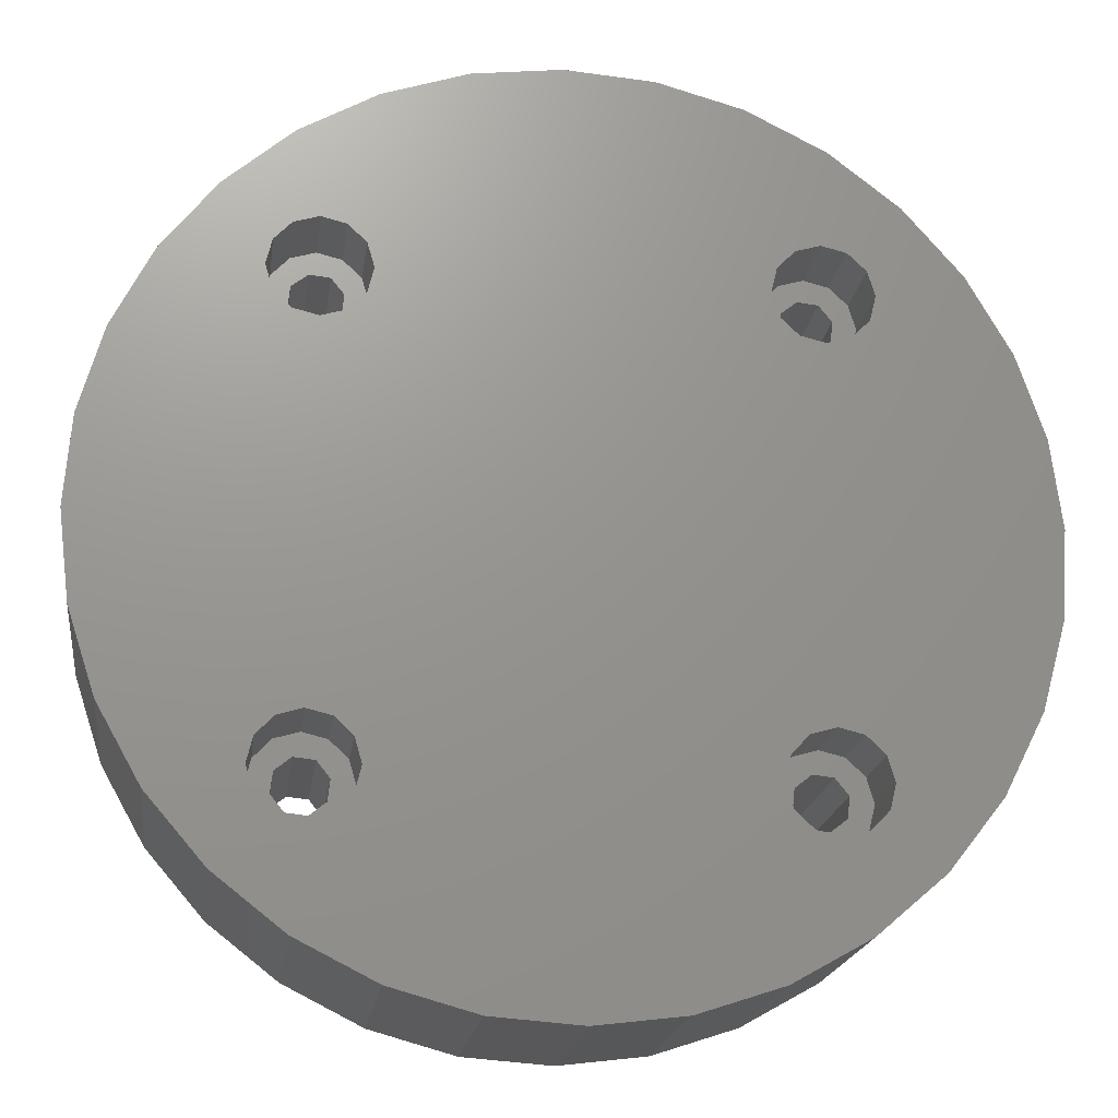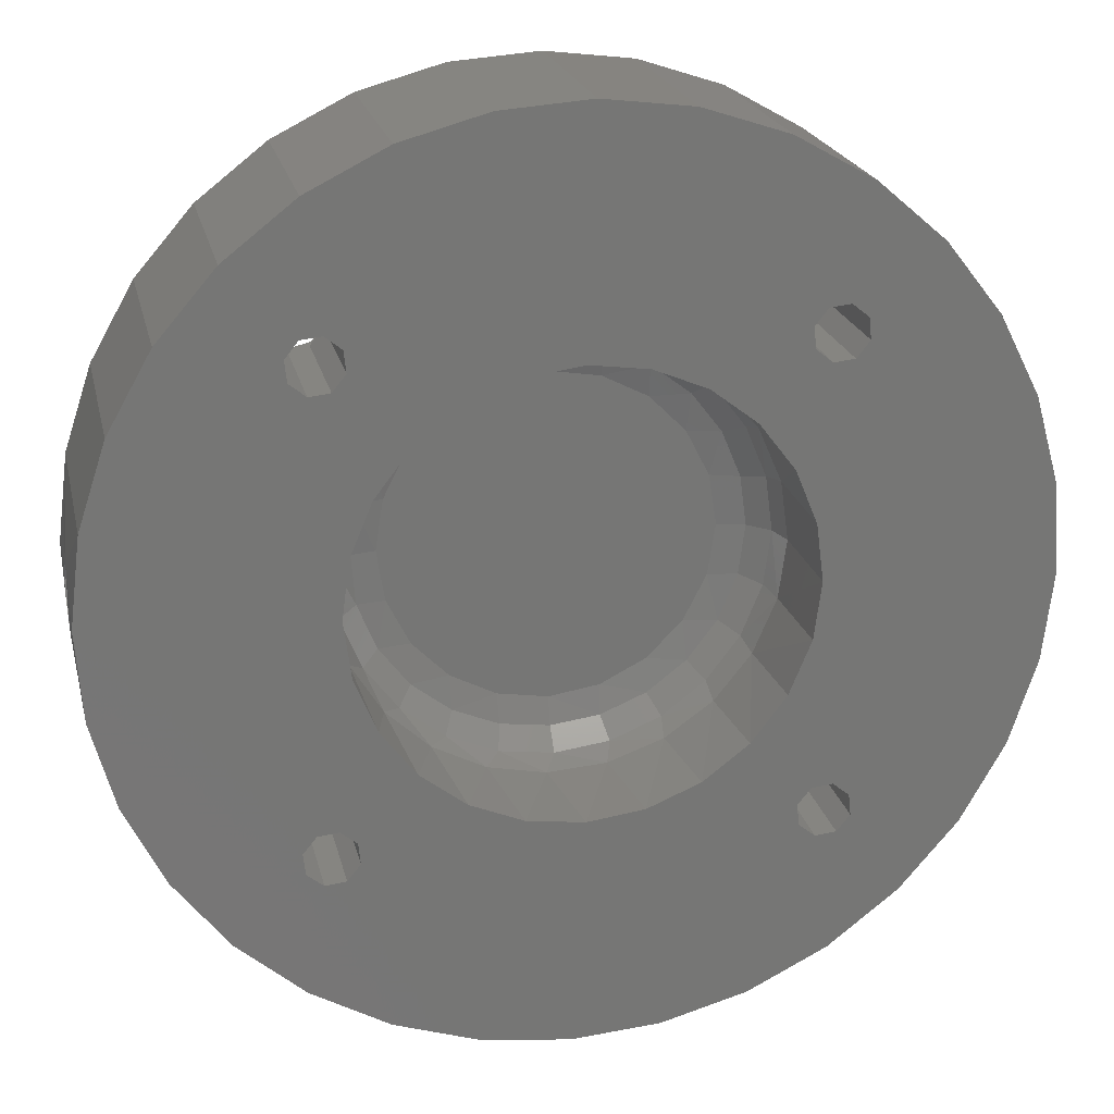
<metadata>
{"format":"stl","ext":"stl","renderer":"f3d","projection":"perspective","resolution":1024,"background":"white","views":[{"elev":-19.3,"azim":172.4,"up":"+Y"},{"elev":21.2,"azim":-12.4,"up":"+Y"}]}
</metadata>
<code>
# stl→obj: 376 verts, 768 faces
v 16.28 37.6 0
v 19.71 23.51 0
v 21.62 23.71 0
v -3.681e-15 -20.04 0
v -19.11 -21.82 0
v -1.267 -40.89 0
v 19.35 5.186 0
v 20.21 18.91 0
v 17.35 10.02 0
v 14.17 14.17 0
v 10.02 17.35 0
v 5.186 19.35 0
v -22.71 23.51 0
v -20.81 23.71 0
v -22.27 34.72 0
v -28.6 29.77 0
v -33.84 23.68 0
v -37.8 16.68 0
v -19.32 -19.91 0
v -5.186 -19.35 0
v -10.02 -17.35 0
v -20.81 -18.71 0
v -14.17 -14.17 0
v -17.35 -10.02 0
v -19.35 -5.186 0
v -20.04 2.454e-15 0
v -20.31 19.12 0
v -19.35 5.186 0
v -17.35 10.02 0
v -14.17 14.17 0
v -10.02 17.35 0
v -5.186 19.35 0
v 1.227e-15 20.04 0
v -19.11 20.61 0
v 18.72 20.11 0
v 18.51 22.02 0
v 8.645 40.11 0
v 0.6675 41.09 0
v -7.348 40.49 0
v -15.09 38.34 0
v -19.32 22.51 0
v 19.71 -18.92 0
v 21.62 -18.71 0
v 20.04 0 0
v 19.35 -5.186 0
v 17.35 -10.02 0
v 14.17 -14.17 0
v 10.02 -17.35 0
v 5.186 -19.35 0
v 18.51 -20.41 0
v -22.22 18.91 0
v -23.71 20.11 0
v -23.91 22.02 0
v 33.24 -23.48 0
v 37.2 -16.48 0
v 23.11 -19.91 0
v 23.31 -21.82 0
v 22.11 -23.31 0
v -9.245 -39.91 0
v -16.88 -37.4 0
v -23.88 -33.44 0
v -20.31 -23.31 0
v -22.22 -23.51 0
v -22.71 -18.92 0
v -38.54 -14.69 0
v -40.69 -6.948 0
v -40.31 9.045 0
v -41.29 1.067 0
v 28 -29.57 0
v 21.67 -34.52 0
v 14.49 -38.14 0
v 20.21 -23.51 0
v 18.72 -22.31 0
v 37.94 14.89 0
v 22.11 19.12 0
v 40.69 -0.8675 0
v 40.09 7.148 0
v 39.71 -8.845 0
v 23.28 33.64 0
v 29.37 28.4 0
v 34.32 22.07 0
v 23.11 22.51 0
v 23.31 20.61 0
v 6.748 -40.29 0
v -23.91 -20.41 0
v -34.92 -21.87 0
v -23.71 -22.31 0
v -29.97 -28.2 0
v 34.32 22.07 -20
v 25.41 21.21 -20
v 24.86 23.47 -20
v -40.69 -6.948 -20
v -41.29 1.067 -20
v -40.31 9.045 -20
v 20.81 16.81 -20
v 21.02 -16.61 -20
v 18.76 -17.16 -20
v 39.71 -8.845 -20
v 37.2 -16.48 -20
v 23.25 -17.27 -20
v -23.67 25.26 -20
v -25.36 23.65 -20
v -33.84 23.68 -20
v -28.6 29.77 -20
v -22.27 34.72 -20
v -21.41 25.81 -20
v -37.8 16.68 -20
v -26.01 21.42 -20
v -25.46 19.16 -20
v -23.85 17.47 -20
v -21.62 16.81 -20
v -21.41 -16.61 -20
v -23.67 -17.16 -20
v -38.54 -14.69 -20
v 37.94 14.89 -20
v 40.09 7.148 -20
v 40.69 -0.8675 -20
v 23.07 17.36 -20
v 24.76 18.97 -20
v 33.24 -23.48 -20
v 28 -29.57 -20
v 23.07 -25.06 -20
v 24.76 -23.45 -20
v 25.41 -21.22 -20
v 24.86 -18.96 -20
v -25.46 -23.27 -20
v -23.85 -24.96 -20
v -29.97 -28.2 -20
v -21.62 -25.61 -20
v -23.88 -33.44 -20
v -19.36 -25.06 -20
v -16.88 -37.4 -20
v 20.81 -25.61 -20
v 14.49 -38.14 -20
v 18.57 -24.96 -20
v -17.67 -23.45 -20
v 16.96 -23.27 -20
v -17.01 -21.22 -20
v 16.41 -21.01 -20
v -17.56 -18.96 -20
v 17.07 -18.77 -20
v -19.17 -17.27 -20
v -19.36 17.36 -20
v 0.6675 41.09 -20
v 8.645 40.11 -20
v -7.348 40.49 -20
v 16.28 37.6 -20
v -15.09 38.34 -20
v 21.67 -34.52 -20
v 29.37 28.4 -20
v 21.02 25.81 -20
v 23.28 33.64 -20
v 18.76 25.26 -20
v -19.17 25.16 -20
v -26.01 -21.01 -20
v -34.92 -21.87 -20
v -25.36 -18.77 -20
v 18.57 17.47 -20
v -17.67 18.97 -20
v 16.96 19.16 -20
v -17.01 21.21 -20
v 16.41 21.42 -20
v -17.56 23.47 -20
v 17.07 23.65 -20
v -1.267 -40.89 -20
v -9.245 -39.91 -20
v 6.748 -40.29 -20
v 23.25 25.16 -20
v -19.32 22.51 -13
v -20.81 23.71 -13
v -22.71 23.51 -13
v -19.11 20.61 -13
v -20.31 19.12 -13
v -23.71 20.11 -13
v -22.22 18.91 -13
v -23.91 22.02 -13
v -19.17 25.16 -13
v -21.41 25.81 -13
v -23.67 25.26 -13
v -17.56 23.47 -13
v -17.01 21.21 -13
v -17.67 18.97 -13
v -19.36 17.36 -13
v -23.85 17.47 -13
v -21.62 16.81 -13
v -25.46 19.16 -13
v -26.01 21.42 -13
v -25.36 23.65 -13
v 22.11 19.12 -13
v 23.31 20.61 -13
v 23.11 22.51 -13
v 20.21 18.91 -13
v 18.72 20.11 -13
v 19.71 23.51 -13
v 18.51 22.02 -13
v 21.62 23.71 -13
v 24.76 18.97 -13
v 25.41 21.21 -13
v 24.86 23.47 -13
v 23.07 17.36 -13
v 20.81 16.81 -13
v 18.57 17.47 -13
v 16.96 19.16 -13
v 17.07 23.65 -13
v 16.41 21.42 -13
v 18.76 25.26 -13
v 21.02 25.81 -13
v 23.25 25.16 -13
v 18.72 -22.31 -13
v 20.21 -23.51 -13
v 22.11 -23.31 -13
v 18.51 -20.41 -13
v 19.71 -18.92 -13
v 23.11 -19.91 -13
v 21.62 -18.71 -13
v 23.31 -21.82 -13
v 18.57 -24.96 -13
v 20.81 -25.61 -13
v 23.07 -25.06 -13
v 16.96 -23.27 -13
v 16.41 -21.01 -13
v 17.07 -18.77 -13
v 18.76 -17.16 -13
v 23.25 -17.27 -13
v 21.02 -16.61 -13
v 24.86 -18.96 -13
v 25.41 -21.22 -13
v 24.76 -23.45 -13
v -22.71 -18.92 -13
v -23.91 -20.41 -13
v -23.71 -22.31 -13
v -20.81 -18.71 -13
v -19.32 -19.91 -13
v -20.31 -23.31 -13
v -19.11 -21.82 -13
v -22.22 -23.51 -13
v -25.36 -18.77 -13
v -26.01 -21.01 -13
v -25.46 -23.27 -13
v -23.67 -17.16 -13
v -21.41 -16.61 -13
v -19.17 -17.27 -13
v -17.56 -18.96 -13
v -17.67 -23.45 -13
v -17.01 -21.22 -13
v -19.36 -25.06 -13
v -21.62 -25.61 -13
v -23.85 -24.96 -13
v -41.22 -2.528 -11.59
v -41.28 -1.255 -12.7
v -41.3 0.4155 -12.95
v -41.26 1.953 -12.26
v -41.28 -1.255 -7.254
v -41.22 -2.528 -8.363
v -41.3 0.4155 -7.007
v -41.21 2.874 -10.84
v -41.2 3 -9.979
v -40.31 9.045 -9.979
v -41.18 -3 -9.979
v -40.69 -6.948 -9.979
v -38.54 -14.69 -9.979
v -34.92 -21.87 -9.979
v -29.97 -28.2 -9.979
v -23.88 -33.44 -9.979
v -16.88 -37.4 -9.979
v -9.245 -39.91 -9.979
v -1.267 -40.89 -9.979
v 6.748 -40.29 -9.979
v 14.49 -38.14 -9.979
v 21.67 -34.52 -9.979
v -33.84 23.68 -9.979
v -37.8 16.68 -9.979
v -41.21 2.874 -9.118
v -41.26 1.953 -7.702
v -18.28 8.211 -10
v -15.4 12.82 -10
v -11.39 16.48 -10
v -6.545 18.94 -10
v -1.218 20 -10
v 4.199 19.59 -10
v 9.307 17.74 -10
v 13.73 14.59 -10
v 17.15 10.37 -10
v -20.04 2.454e-15 -6.979
v -20 1.268 -7.26
v -19.88 2.535 -8.374
v -19.81 3 -9.979
v -19.81 3 -10
v 19.3 5.382 -10
v 20.04 0 -10
v 13.73 -14.59 -10
v 17.15 -10.37 -10
v 9.307 -17.74 -10
v 4.199 -19.59 -10
v -1.218 -20 -10
v -6.545 -18.94 -10
v -11.39 -16.48 -10
v -15.4 -12.82 -10
v -18.28 -8.211 -10
v -19.81 -3 -9.979
v -19.88 -2.535 -8.374
v -19.81 -3 -10
v 19.3 -5.382 -10
v -20 -1.268 -7.26
v -16.94 -4.539 -14.33
v -14.3 -4.647 -15
v -15.04 -4.635e-07 -15
v -17.29 -8.882e-16 -14.47
v 14.3 -4.647 -15
v 16.94 -4.539 -14.33
v 15.04 1.226e-15 -15
v -18.71 -5.013 -12.5
v -19.57 -2.416 -11.76
v -15.19 -8.769 -14.33
v -12.4 -12.4 -14.33
v -12.17 -8.839 -15
v -16.77 -9.684 -12.5
v -8.769 -15.19 -14.33
v -8.839 -12.17 -15
v -13.69 -13.69 -12.5
v -4.539 -16.94 -14.33
v -4.647 -14.3 -15
v -9.684 -16.77 -12.5
v -1.776e-15 -17.54 -14.33
v 2.317e-07 -15.04 -15
v -5.013 -18.71 -12.5
v -2.665e-15 -19.37 -12.5
v 4.539 -16.94 -14.33
v 8.769 -15.19 -14.33
v 4.647 -14.3 -15
v 5.013 -18.71 -12.5
v 12.4 -12.4 -14.33
v 8.839 -12.17 -15
v 9.684 -16.77 -12.5
v 15.19 -8.769 -14.33
v 12.17 -8.839 -15
v 13.69 -13.69 -12.5
v 16.77 -9.684 -12.5
v 18.71 -5.013 -12.5
v -19.19 -1.181 -12.74
v -19.05 -8.882e-16 -12.98
v 17.54 3.553e-15 -14.33
v 19.37 2.665e-15 -12.5
v 16.94 4.539 -14.33
v 14.3 4.647 -15
v -16.94 4.539 -14.33
v -14.3 4.647 -15
v -18.71 5.013 -12.5
v -19.57 2.416 -11.76
v 15.19 8.769 -14.33
v 12.4 12.4 -14.33
v 12.17 8.839 -15
v 8.769 15.19 -14.33
v 8.839 12.17 -15
v 13.69 13.69 -12.5
v 4.539 16.94 -14.33
v 4.647 14.3 -15
v 9.684 16.77 -12.5
v 1.243e-14 17.54 -14.33
v -6.539e-15 15.04 -15
v 5.013 18.71 -12.5
v 1.243e-14 19.37 -12.5
v -4.539 16.94 -14.33
v -8.769 15.19 -14.33
v -4.647 14.3 -15
v -5.013 18.71 -12.5
v -12.4 12.4 -14.33
v -8.839 12.17 -15
v -9.684 16.77 -12.5
v -15.19 8.769 -14.33
v -12.17 8.839 -15
v -13.69 13.69 -12.5
v -16.77 9.684 -12.5
v -19.19 1.181 -12.74
v 16.77 9.684 -12.5
v 18.71 5.013 -12.5
f 1 2 3
f 4 5 6
f 7 8 9
f 9 8 10
f 10 8 11
f 8 12 11
f 13 14 15
f 13 15 16
f 13 16 17
f 13 17 18
f 19 5 4
f 19 4 20
f 19 20 21
f 19 21 22
f 22 21 23
f 22 23 24
f 22 24 25
f 22 25 26
f 22 26 27
f 27 26 28
f 27 28 29
f 27 29 30
f 27 30 31
f 27 31 32
f 27 32 33
f 27 33 34
f 33 12 8
f 33 8 35
f 33 35 36
f 33 36 2
f 33 2 1
f 33 1 37
f 33 37 38
f 33 38 39
f 33 39 40
f 33 40 15
f 33 15 14
f 33 14 41
f 33 41 34
f 42 43 44
f 42 44 45
f 42 45 46
f 42 46 47
f 42 47 48
f 42 48 49
f 42 49 4
f 42 4 50
f 18 51 52
f 18 52 53
f 18 53 13
f 54 55 43
f 54 43 56
f 54 56 57
f 54 57 58
f 59 6 60
f 60 6 5
f 60 5 61
f 61 5 62
f 61 62 63
f 22 27 64
f 64 27 51
f 64 51 65
f 65 51 18
f 65 18 66
f 66 18 67
f 66 67 68
f 69 54 70
f 70 54 58
f 70 58 71
f 71 58 72
f 71 72 73
f 55 74 43
f 43 74 75
f 43 75 44
f 44 75 8
f 44 8 7
f 76 77 78
f 78 77 74
f 78 74 55
f 79 1 80
f 80 1 3
f 80 3 81
f 81 3 82
f 81 82 74
f 74 82 83
f 74 83 75
f 73 50 71
f 71 50 4
f 71 4 84
f 84 4 6
f 64 65 85
f 85 65 86
f 85 86 87
f 87 86 63
f 63 86 88
f 63 88 61
f 89 90 91
f 92 93 94
f 95 96 97
f 98 99 96
f 100 96 99
f 101 102 103
f 101 103 104
f 101 104 105
f 101 105 106
f 107 103 102
f 107 102 108
f 107 108 109
f 107 109 110
f 107 110 111
f 107 111 112
f 107 112 113
f 107 113 114
f 107 114 92
f 107 92 94
f 115 116 117
f 115 117 98
f 115 98 96
f 115 96 95
f 115 95 118
f 115 118 119
f 115 119 90
f 115 90 89
f 120 121 122
f 120 122 123
f 120 123 124
f 120 124 125
f 120 125 100
f 120 100 99
f 126 127 128
f 128 127 129
f 128 129 130
f 130 129 131
f 130 131 132
f 132 131 133
f 132 133 134
f 133 131 135
f 135 131 136
f 135 136 137
f 137 136 138
f 137 138 139
f 139 138 140
f 139 140 141
f 141 140 142
f 141 142 97
f 97 142 112
f 97 112 95
f 95 112 111
f 95 111 143
f 144 145 146
f 146 145 147
f 146 147 148
f 148 147 106
f 148 106 105
f 134 133 149
f 149 133 122
f 149 122 121
f 150 151 152
f 152 151 153
f 152 153 147
f 147 153 154
f 147 154 106
f 155 156 157
f 157 156 114
f 157 114 113
f 128 156 126
f 126 156 155
f 95 143 158
f 158 143 159
f 158 159 160
f 160 159 161
f 160 161 162
f 162 161 163
f 162 163 164
f 164 163 154
f 164 154 153
f 165 166 167
f 167 166 132
f 167 132 134
f 91 168 89
f 89 168 151
f 89 151 150
f 169 14 170
f 170 14 13
f 170 13 171
f 14 169 41
f 41 169 172
f 41 172 34
f 34 172 173
f 34 173 27
f 174 51 175
f 175 51 27
f 175 27 173
f 51 174 52
f 52 174 176
f 52 176 53
f 53 176 171
f 53 171 13
f 163 177 154
f 154 177 178
f 154 178 106
f 106 178 179
f 106 179 101
f 177 163 180
f 180 163 161
f 180 161 181
f 181 161 159
f 181 159 182
f 182 159 143
f 182 143 183
f 109 184 110
f 110 184 185
f 110 185 111
f 111 185 183
f 111 183 143
f 184 109 186
f 186 109 108
f 186 108 187
f 187 108 102
f 187 102 188
f 188 102 101
f 188 101 179
f 189 83 190
f 190 83 82
f 190 82 191
f 83 189 75
f 75 189 192
f 75 192 8
f 8 192 193
f 8 193 35
f 194 36 195
f 195 36 35
f 195 35 193
f 36 194 2
f 2 194 196
f 2 196 3
f 3 196 191
f 3 191 82
f 118 197 119
f 119 197 198
f 119 198 90
f 90 198 199
f 90 199 91
f 197 118 200
f 200 118 95
f 200 95 201
f 201 95 158
f 201 158 202
f 202 158 160
f 202 160 203
f 153 204 164
f 164 204 205
f 164 205 162
f 162 205 203
f 162 203 160
f 204 153 206
f 206 153 151
f 206 151 207
f 207 151 168
f 207 168 208
f 208 168 91
f 208 91 199
f 209 72 210
f 210 72 58
f 210 58 211
f 72 209 73
f 73 209 212
f 73 212 50
f 50 212 213
f 50 213 42
f 214 43 215
f 215 43 42
f 215 42 213
f 43 214 56
f 56 214 216
f 56 216 57
f 57 216 211
f 57 211 58
f 137 217 135
f 135 217 218
f 135 218 133
f 133 218 219
f 133 219 122
f 217 137 220
f 220 137 139
f 220 139 221
f 221 139 141
f 221 141 222
f 222 141 97
f 222 97 223
f 125 224 100
f 100 224 225
f 100 225 96
f 96 225 223
f 96 223 97
f 224 125 226
f 226 125 124
f 226 124 227
f 227 124 123
f 227 123 228
f 228 123 122
f 228 122 219
f 185 182 183
f 182 185 173
f 173 185 184
f 173 184 175
f 175 184 186
f 175 186 174
f 180 170 177
f 177 170 171
f 177 171 178
f 178 171 188
f 178 188 179
f 186 187 174
f 174 187 176
f 187 188 176
f 176 188 171
f 172 169 181
f 181 169 170
f 181 170 180
f 172 181 173
f 173 181 182
f 203 205 195
f 203 195 193
f 203 193 192
f 203 192 202
f 200 201 197
f 197 201 189
f 201 202 189
f 189 202 192
f 199 196 208
f 208 196 194
f 208 194 207
f 207 194 204
f 207 204 206
f 195 205 194
f 194 205 204
f 190 191 198
f 198 191 196
f 198 196 199
f 190 198 189
f 189 198 197
f 218 228 219
f 228 218 211
f 211 218 217
f 211 217 210
f 210 217 220
f 210 220 209
f 226 215 224
f 224 215 213
f 224 213 225
f 225 213 222
f 225 222 223
f 220 221 209
f 209 221 212
f 221 222 212
f 212 222 213
f 216 214 227
f 227 214 215
f 227 215 226
f 216 227 211
f 211 227 228
f 229 85 230
f 230 85 87
f 230 87 231
f 85 229 64
f 64 229 232
f 64 232 22
f 22 232 233
f 22 233 19
f 234 5 235
f 235 5 19
f 235 19 233
f 5 234 62
f 62 234 236
f 62 236 63
f 63 236 231
f 63 231 87
f 113 237 157
f 157 237 238
f 157 238 155
f 155 238 239
f 155 239 126
f 237 113 240
f 240 113 112
f 240 112 241
f 241 112 142
f 241 142 242
f 242 142 140
f 242 140 243
f 131 244 136
f 136 244 245
f 136 245 138
f 138 245 243
f 138 243 140
f 244 131 246
f 246 131 129
f 246 129 247
f 247 129 127
f 247 127 248
f 248 127 126
f 248 126 239
f 239 238 230
f 239 230 231
f 239 231 236
f 239 236 248
f 246 247 244
f 244 247 234
f 247 248 234
f 234 248 236
f 243 232 242
f 242 232 229
f 242 229 241
f 241 229 237
f 241 237 240
f 230 238 229
f 229 238 237
f 235 233 245
f 245 233 232
f 245 232 243
f 235 245 234
f 234 245 244
f 92 249 93
f 93 249 250
f 93 250 251
f 93 251 252
f 253 254 68
f 68 255 253
f 94 93 252
f 94 252 256
f 94 256 257
f 94 257 258
f 66 68 254
f 66 254 259
f 66 259 260
f 66 260 65
f 65 260 261
f 65 261 86
f 86 261 262
f 86 262 88
f 88 262 263
f 88 263 61
f 61 263 264
f 61 264 60
f 60 264 265
f 60 265 59
f 59 265 266
f 59 266 6
f 6 266 267
f 6 267 84
f 84 267 268
f 84 268 71
f 71 268 269
f 71 269 70
f 70 269 270
f 70 270 69
f 69 270 121
f 16 104 271
f 271 104 103
f 271 103 272
f 272 103 107
f 272 107 258
f 258 107 94
f 259 249 260
f 260 249 92
f 260 92 261
f 261 92 114
f 261 114 262
f 262 114 156
f 262 156 263
f 263 156 128
f 263 128 264
f 264 128 130
f 264 130 265
f 265 130 132
f 265 132 266
f 266 132 166
f 266 166 267
f 267 166 165
f 267 165 268
f 268 165 167
f 268 167 269
f 269 167 134
f 269 134 270
f 270 134 149
f 270 149 121
f 258 257 67
f 67 257 273
f 67 273 68
f 68 273 274
f 68 274 255
f 258 67 272
f 272 67 18
f 272 18 271
f 271 18 17
f 271 17 16
f 29 275 276
f 276 30 29
f 30 276 277
f 277 31 30
f 31 277 278
f 278 32 31
f 32 278 279
f 279 33 32
f 33 279 280
f 280 12 33
f 12 280 281
f 281 11 12
f 11 281 282
f 282 10 11
f 10 282 283
f 28 26 284
f 28 284 285
f 28 285 286
f 28 286 287
f 28 287 288
f 28 288 275
f 28 275 29
f 10 283 9
f 9 283 289
f 9 289 7
f 7 289 290
f 7 290 44
f 291 47 292
f 48 47 291
f 293 48 291
f 49 48 293
f 294 49 293
f 4 49 294
f 295 4 294
f 20 4 295
f 296 20 295
f 21 20 296
f 297 21 296
f 23 21 297
f 298 23 297
f 24 23 298
f 299 24 298
f 25 24 299
f 300 301 25
f 300 25 299
f 300 299 302
f 47 46 292
f 292 46 45
f 292 45 303
f 303 45 44
f 303 44 290
f 284 26 304
f 304 26 25
f 304 25 301
f 305 306 307
f 308 305 307
f 309 310 311
f 312 313 302
f 299 312 302
f 305 314 306
f 314 315 316
f 306 314 316
f 299 298 317
f 312 299 317
f 315 318 319
f 316 315 319
f 298 297 320
f 317 298 320
f 318 321 322
f 319 318 322
f 297 296 323
f 320 297 323
f 321 324 325
f 322 321 325
f 296 295 326
f 323 296 326
f 295 294 327
f 326 295 327
f 328 329 330
f 325 328 330
f 294 293 331
f 327 294 331
f 329 332 333
f 330 329 333
f 293 291 334
f 331 293 334
f 332 335 336
f 333 332 336
f 291 292 337
f 334 291 337
f 335 310 309
f 336 335 309
f 292 303 338
f 337 292 338
f 338 303 339
f 312 340 313
f 324 328 325
f 341 340 312
f 341 312 305
f 341 305 308
f 311 310 342
f 342 310 339
f 342 339 343
f 343 339 303
f 343 303 290
f 327 321 326
f 326 321 318
f 326 318 323
f 323 318 315
f 323 315 320
f 320 315 314
f 320 314 317
f 317 314 305
f 317 305 312
f 321 327 324
f 324 327 331
f 324 331 328
f 328 331 334
f 328 334 329
f 329 334 337
f 329 337 332
f 332 337 338
f 332 338 335
f 335 338 339
f 335 339 310
f 344 345 311
f 342 344 311
f 346 308 307
f 347 346 307
f 348 275 288
f 349 348 288
f 344 350 345
f 350 351 352
f 345 350 352
f 351 353 354
f 352 351 354
f 283 282 355
f 353 356 357
f 354 353 357
f 282 281 358
f 355 282 358
f 356 359 360
f 357 356 360
f 281 280 361
f 358 281 361
f 280 279 362
f 361 280 362
f 363 364 365
f 360 363 365
f 279 278 366
f 362 279 366
f 364 367 368
f 365 364 368
f 278 277 369
f 366 278 369
f 367 370 371
f 368 367 371
f 277 276 372
f 369 277 372
f 370 346 347
f 371 370 347
f 276 275 373
f 372 276 373
f 373 275 348
f 374 348 349
f 359 363 360
f 341 308 346
f 341 346 348
f 341 348 374
f 355 375 283
f 283 375 376
f 283 376 289
f 289 376 343
f 289 343 290
f 361 353 358
f 358 353 351
f 358 351 355
f 355 351 350
f 355 350 375
f 375 350 344
f 375 344 376
f 376 344 342
f 376 342 343
f 353 361 356
f 356 361 362
f 356 362 359
f 359 362 366
f 359 366 363
f 363 366 369
f 363 369 364
f 364 369 372
f 364 372 367
f 367 372 373
f 367 373 370
f 370 373 348
f 370 348 346
f 286 285 274
f 274 285 284
f 274 284 255
f 255 284 304
f 255 304 253
f 253 304 301
f 253 301 254
f 254 301 300
f 254 300 259
f 274 273 286
f 286 273 257
f 286 257 287
f 252 349 256
f 374 349 252
f 349 288 256
f 256 288 287
f 256 287 257
f 300 302 259
f 259 302 313
f 259 313 249
f 249 313 340
f 249 340 250
f 250 340 341
f 250 341 251
f 251 341 374
f 251 374 252
f 365 357 360
f 357 365 354
f 354 365 368
f 354 368 352
f 352 368 371
f 352 371 345
f 345 371 347
f 345 347 311
f 311 347 307
f 311 307 309
f 309 307 306
f 309 306 336
f 336 306 316
f 336 316 333
f 333 316 319
f 333 319 330
f 330 319 322
f 330 322 325
f 104 16 105
f 105 16 15
f 105 15 148
f 148 15 40
f 148 40 146
f 146 40 39
f 146 39 144
f 144 39 38
f 144 38 145
f 145 38 37
f 145 37 147
f 147 37 1
f 147 1 152
f 152 1 79
f 152 79 150
f 150 79 80
f 150 80 89
f 89 80 81
f 89 81 115
f 115 81 74
f 115 74 116
f 116 74 77
f 116 77 117
f 117 77 76
f 117 76 98
f 98 76 78
f 98 78 99
f 99 78 55
f 99 55 120
f 120 55 54
f 120 54 121
f 121 54 69

</code>
